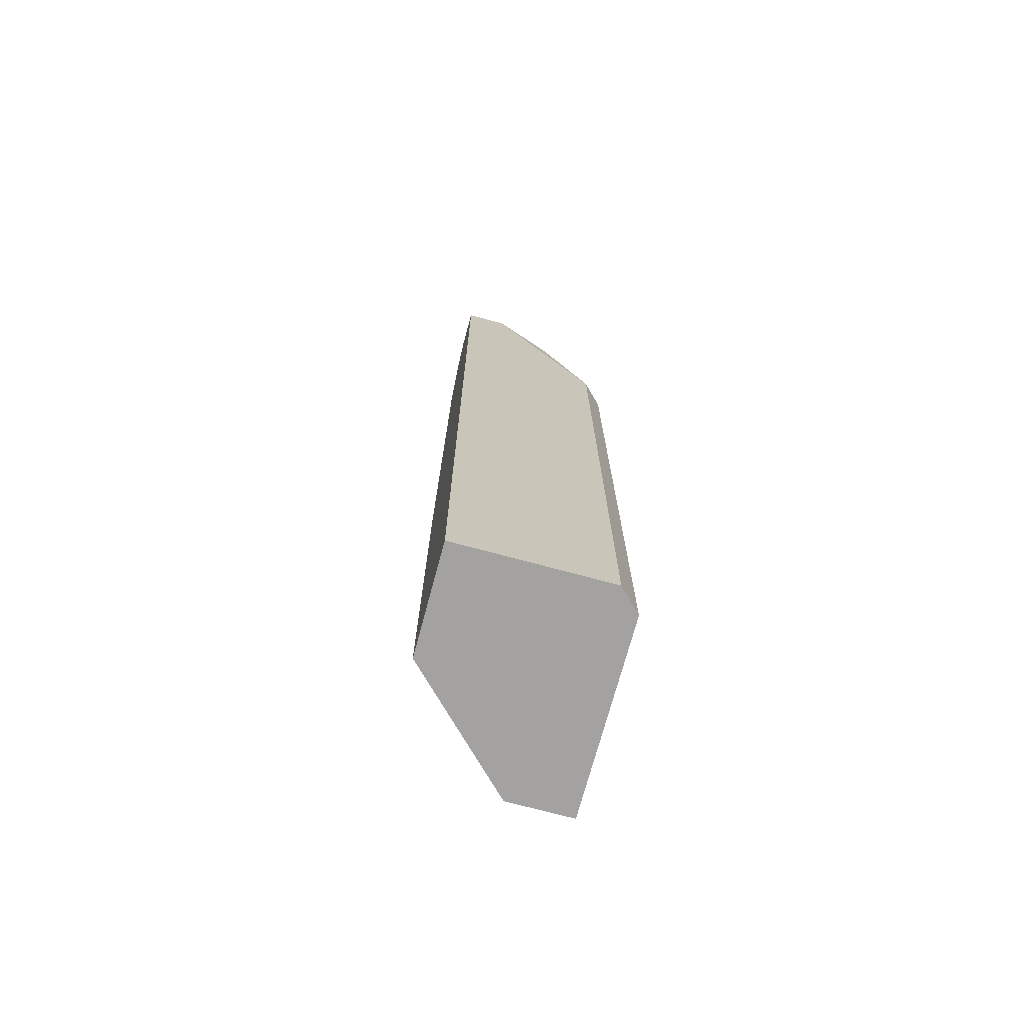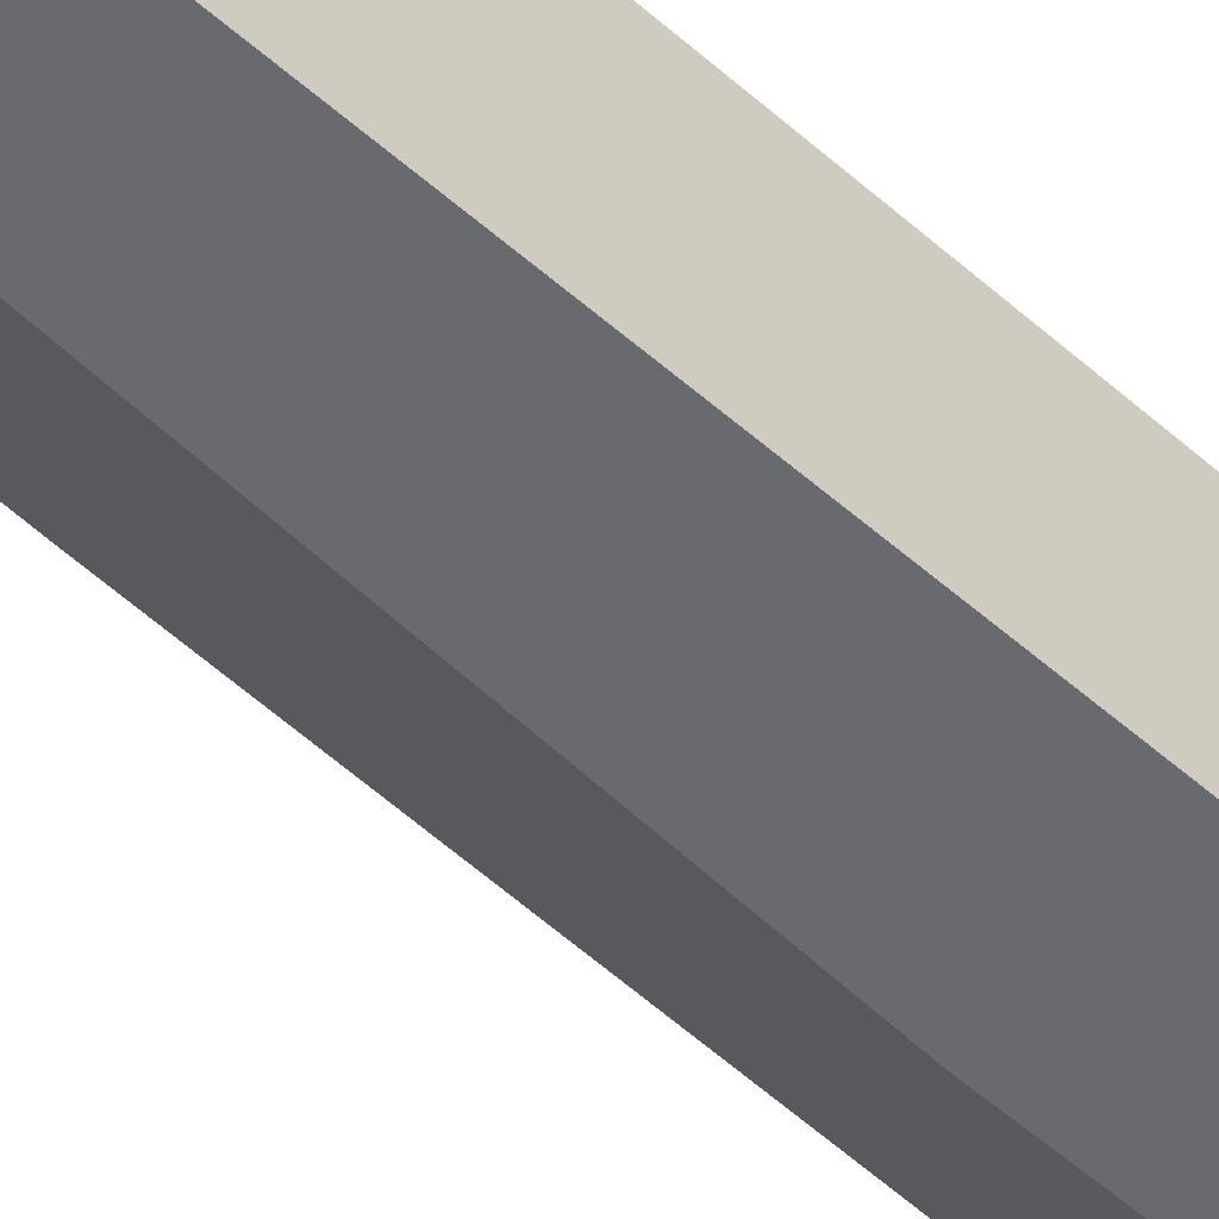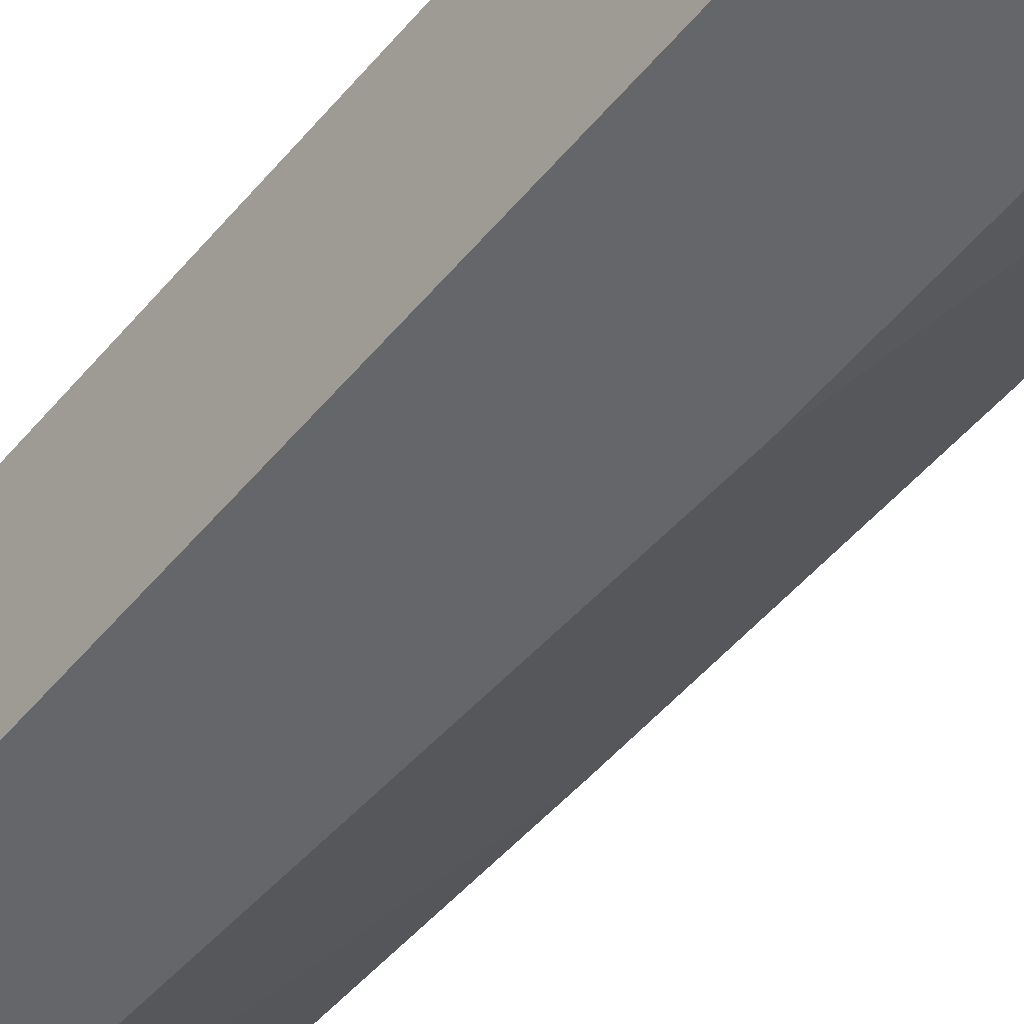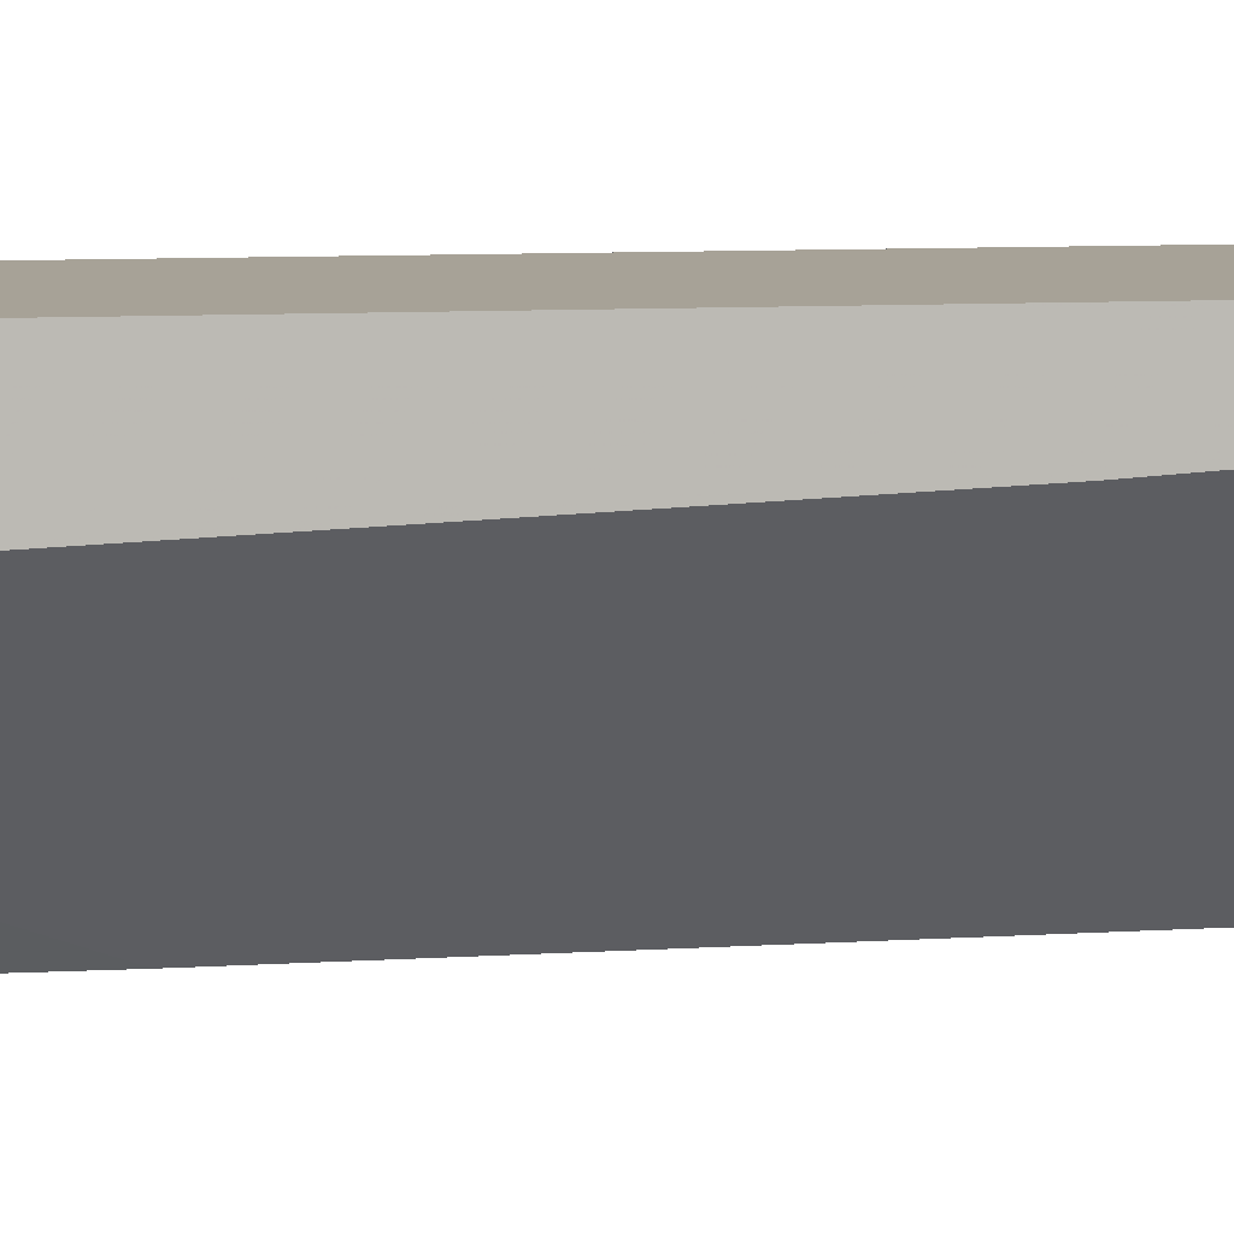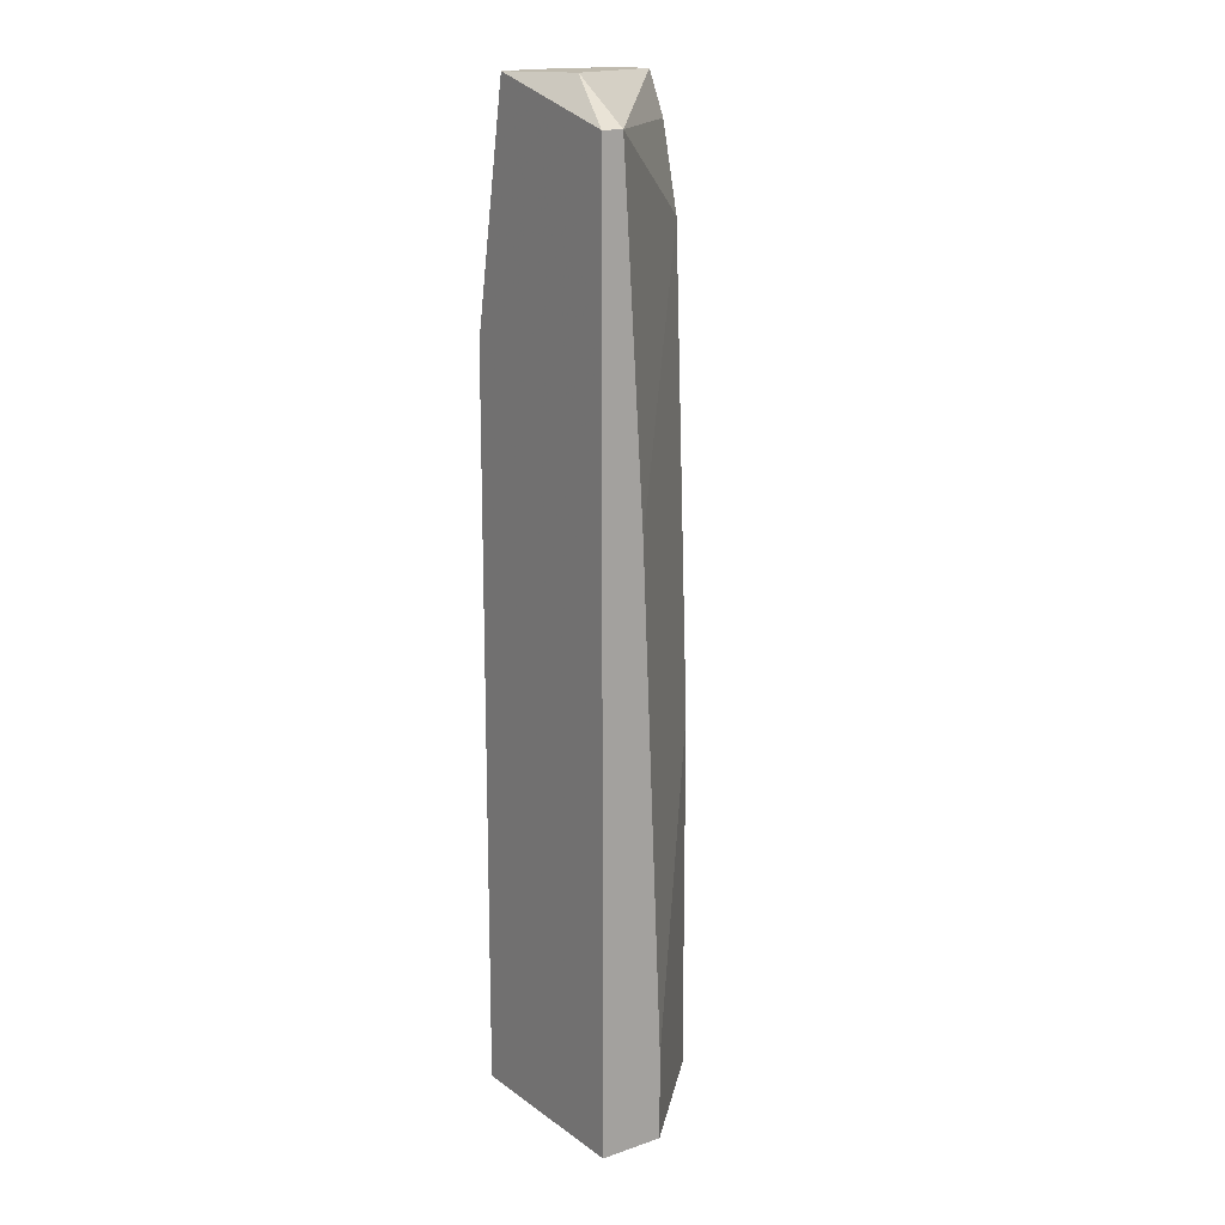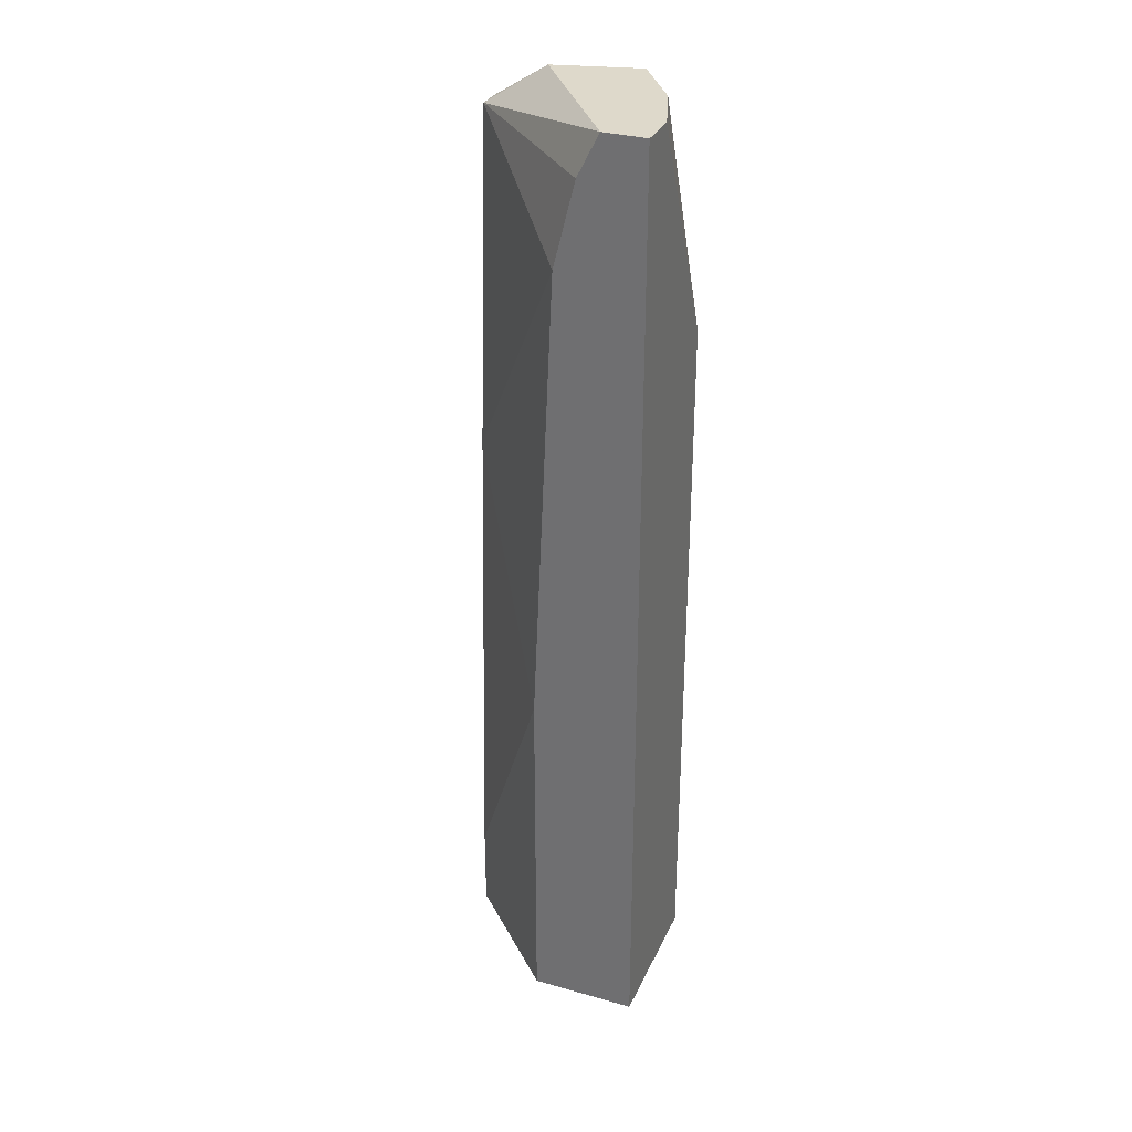
<metadata>
{"format":"obj","ext":"obj","renderer":"f3d","projection":"perspective","resolution":1024,"background":"white","views":[{"elev":-72.7,"azim":74.9,"up":"+Z"},{"elev":-53.1,"azim":46.5,"up":"+Y"},{"elev":-51.9,"azim":141.9,"up":"+Y"},{"elev":6.6,"azim":-101.0,"up":"+Y"},{"elev":15.7,"azim":-125.0,"up":"+Z"},{"elev":31.8,"azim":21.7,"up":"+Z"}]}
</metadata>
<code>
v 0.004639 0.000162 0.04567
v 0.004639 0.000162 0.03255
v 0.006183 0.006336 0.06727
v 0.006183 0.000162 0.06572
v 0.003096 0.005564 0.06727
v 0.006954 0.000162 0.06727
v 0.008498 0.001705 0.06727
v 0.008498 0.000162 0.03255
v 0.008498 0.000162 0.06727
v 0.008498 0.005564 0.05878
v 0.008498 0.005564 0.03255
v 0.005411 0.000162 0.06264
v 0.00078 0.006336 0.06572
v 0.00078 0.006336 0.03255
v 0.00078 0.004793 0.05338
v 0.00078 0.005564 0.06572
v 0.00078 0.004021 0.03563
v 0.00078 0.004021 0.03255
v 0.007726 0.006336 0.05878
v 0.007726 0.006336 0.03255
v 0.007726 0.004021 0.06727
f 6 16 4
f 11 7 8
f 11 8 14
f 17 13 14
f 14 13 19
f 8 12 2
f 14 8 2
f 7 21 9
f 8 7 9
f 12 8 9
f 11 14 20
f 14 19 20
f 19 11 20
f 13 17 16
f 19 13 3
f 9 21 3
f 3 21 10
f 21 7 10
f 7 11 10
f 11 19 10
f 19 3 10
f 12 9 6
f 9 3 6
f 17 2 1
f 2 12 1
f 13 16 5
f 3 13 5
f 16 6 5
f 6 3 5
f 17 14 18
f 2 17 18
f 14 2 18
f 16 17 15
f 12 16 15
f 17 1 15
f 1 12 15
f 16 12 4
f 12 6 4

</code>
